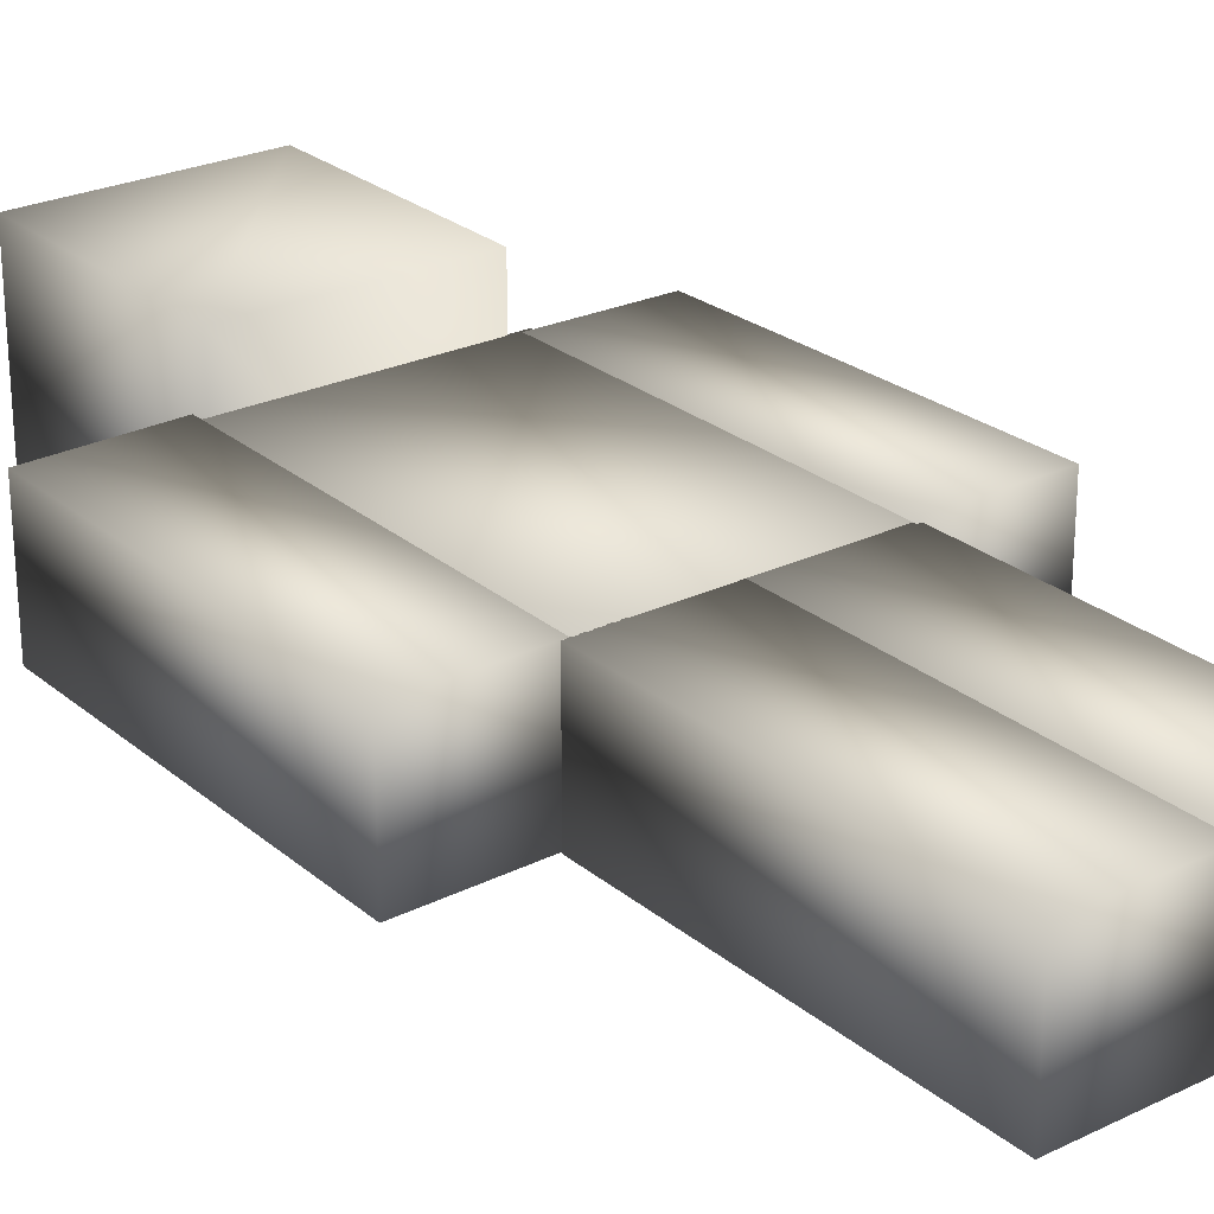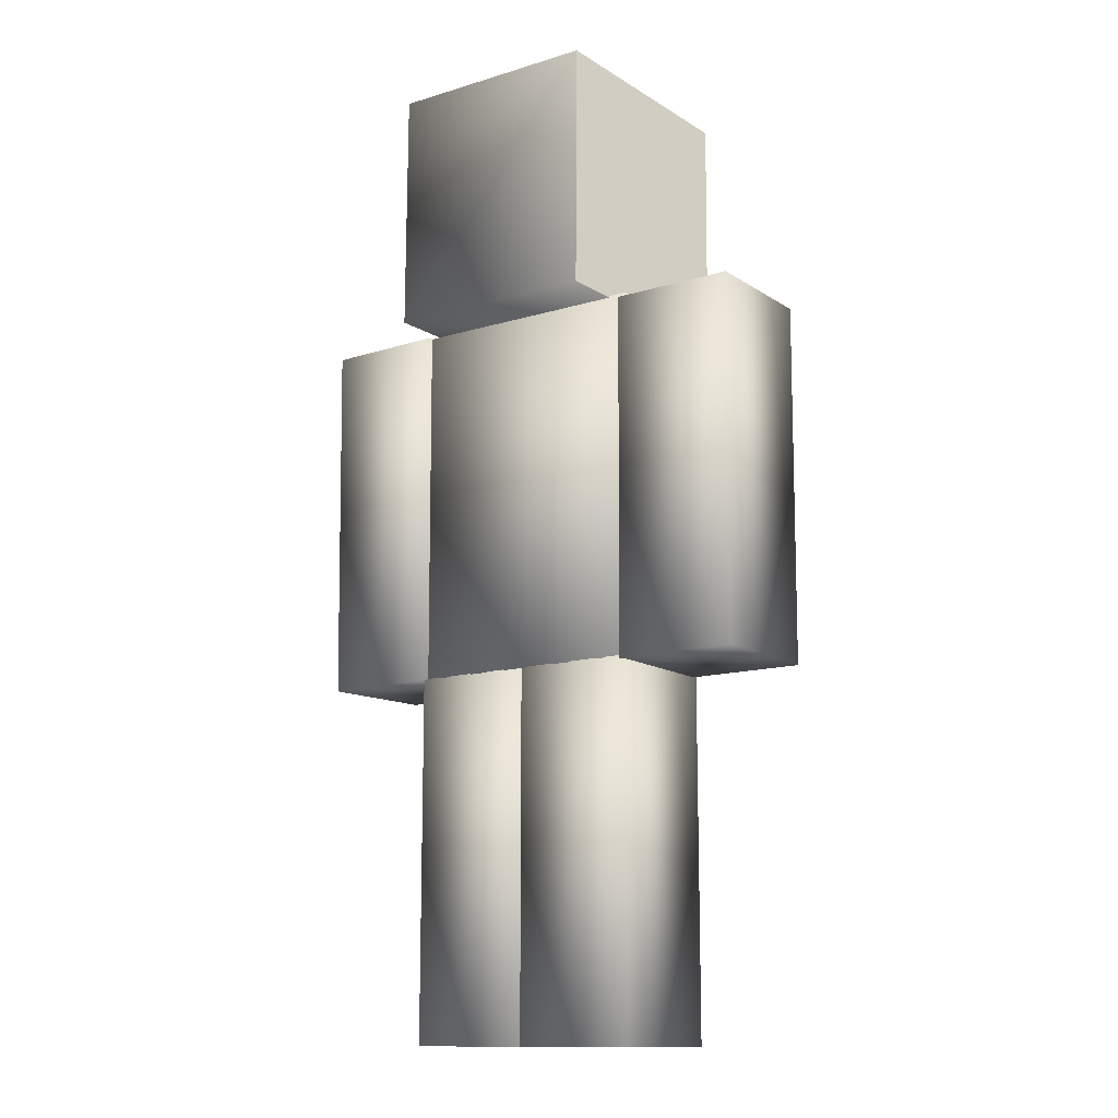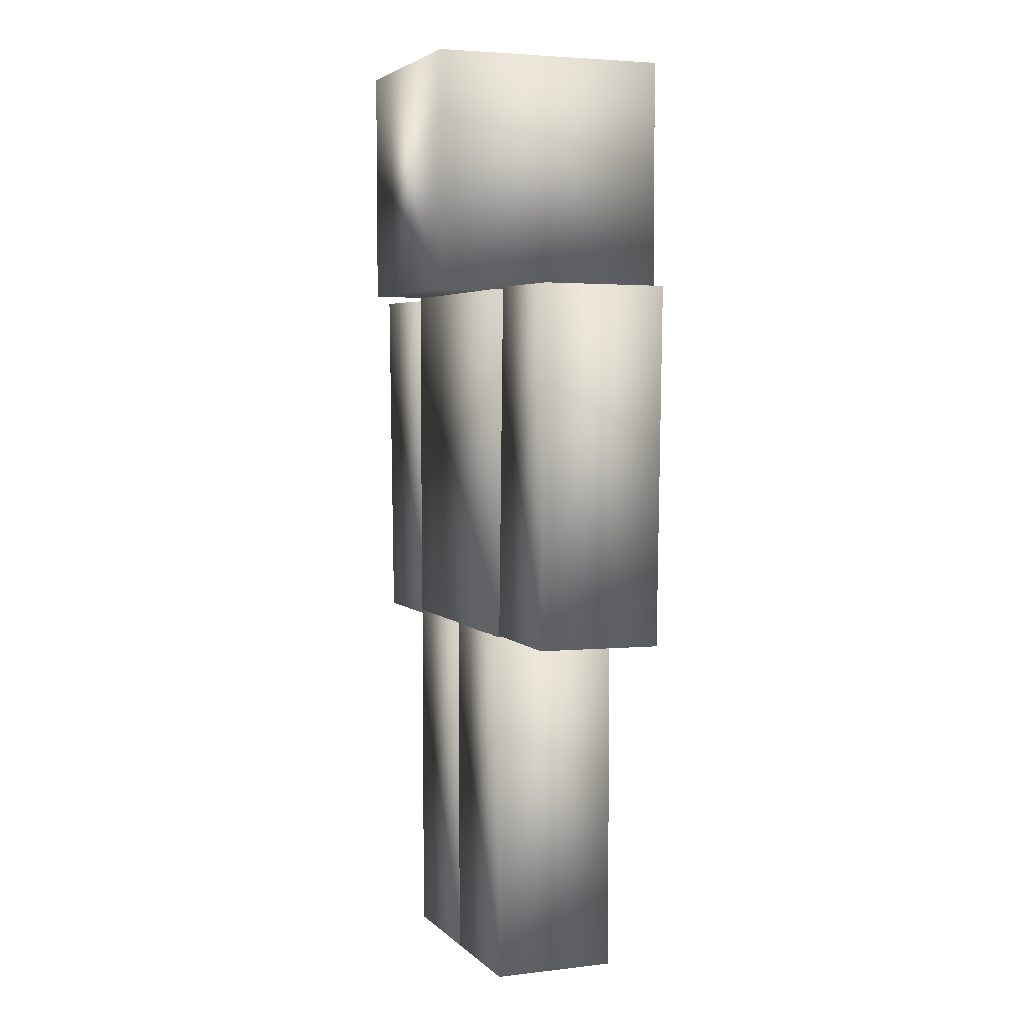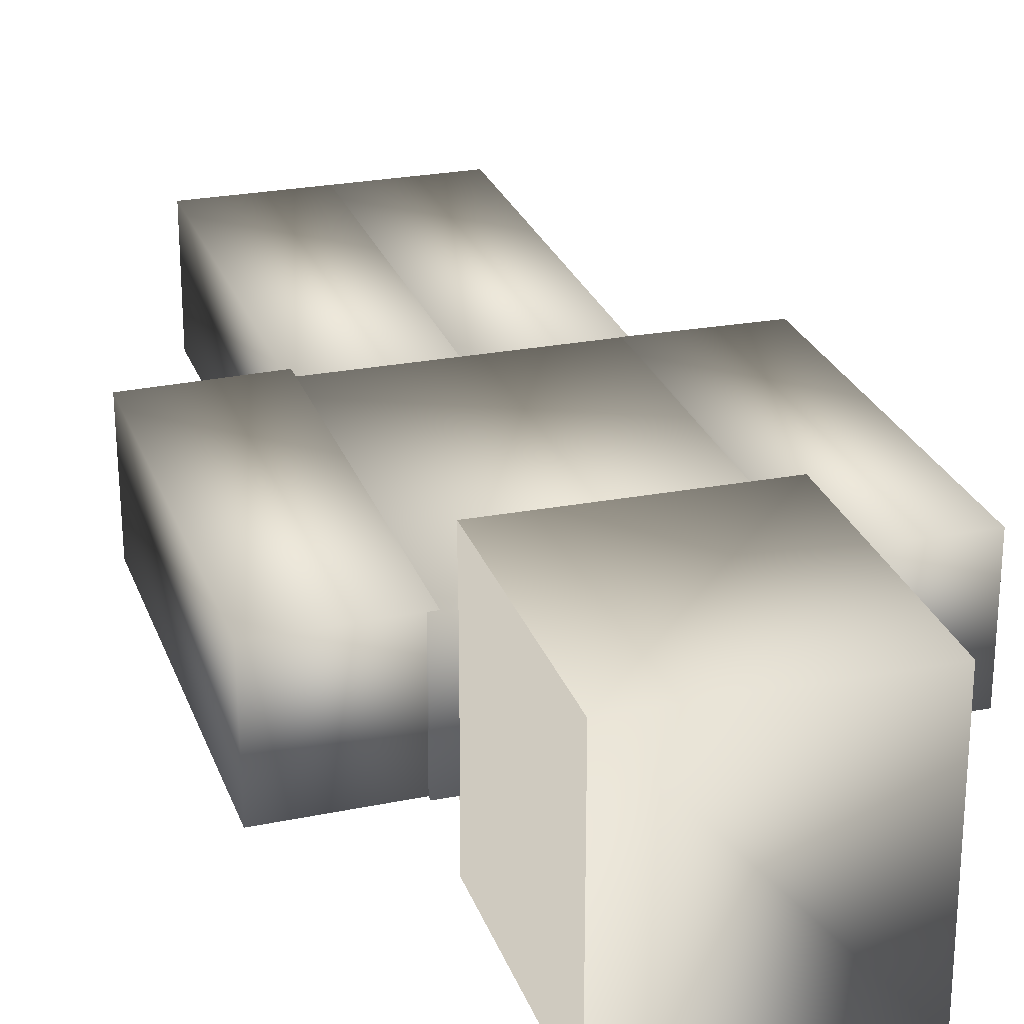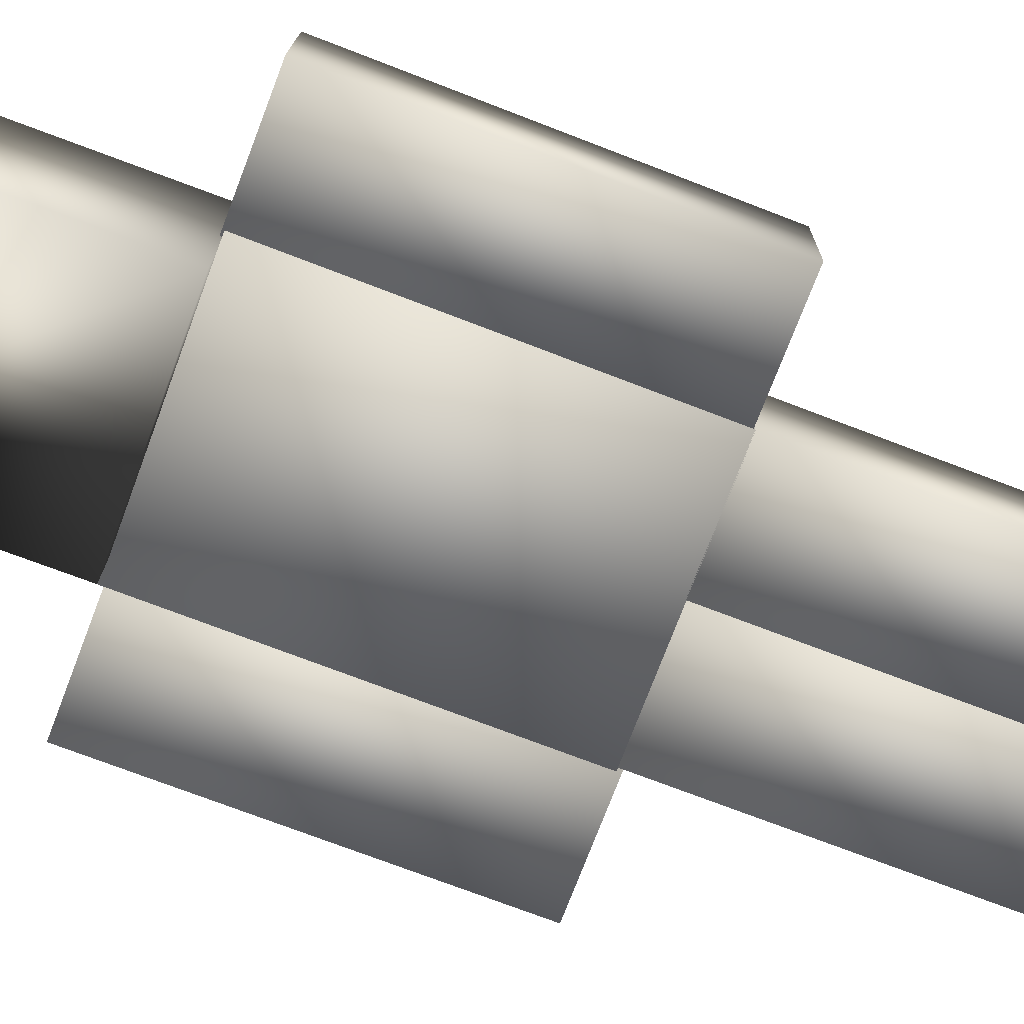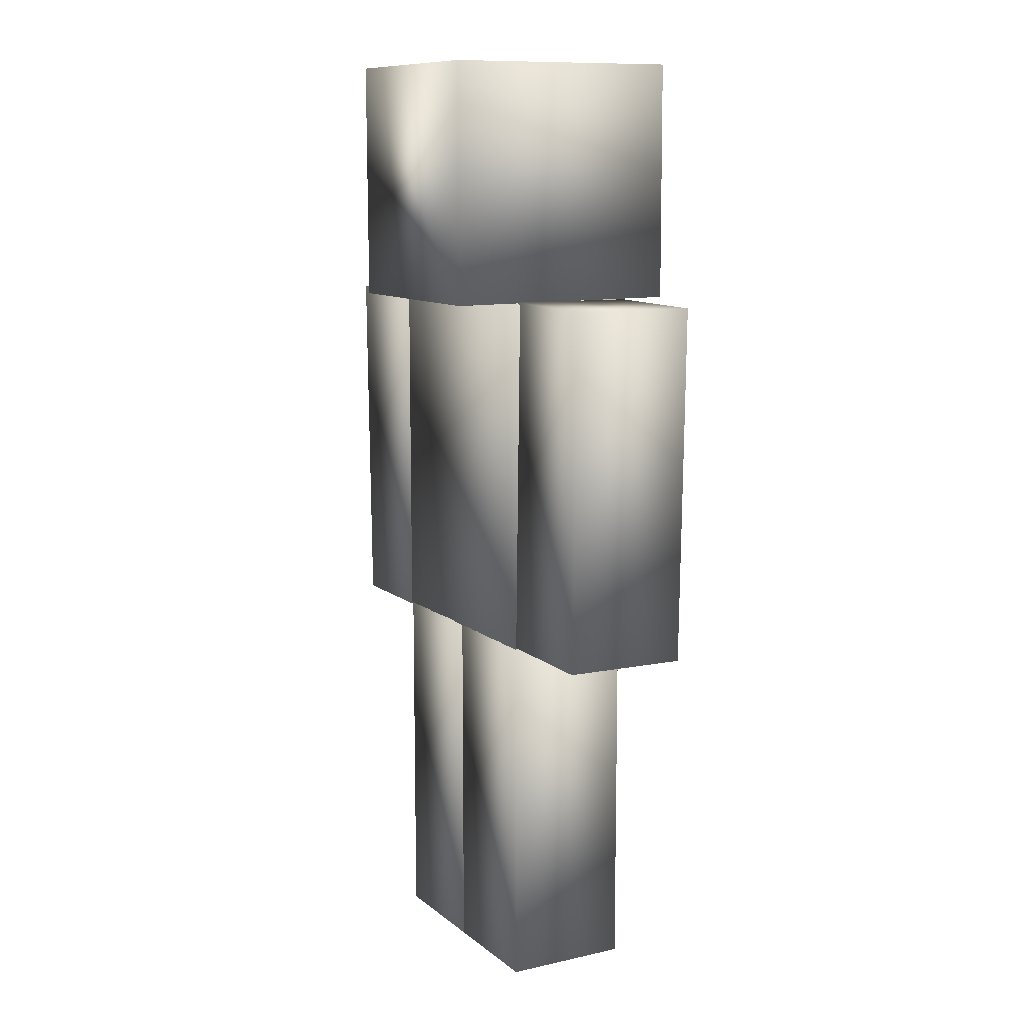
<metadata>
{"format":"obj","ext":"obj","renderer":"f3d","projection":"perspective","resolution":1024,"background":"white","views":[{"elev":25.6,"azim":-37.6,"up":"+Z"},{"elev":-12.9,"azim":35.8,"up":"+Y"},{"elev":4.2,"azim":-111.6,"up":"+Y"},{"elev":25.8,"azim":162.8,"up":"+Z"},{"elev":-75.2,"azim":-110.8,"up":"+Z"},{"elev":10.9,"azim":-119.0,"up":"+Y"}]}
</metadata>
<code>
o Steve_Head
v -0.4998 1.499 0.1372
v -0.2459 1.5 0.1402
v -0.2434 1.503 -0.1205
v -0.4973 1.502 -0.1235
v -0.4976 0.7486 0.1282
v -0.2437 0.7495 0.1312
v -0.4951 0.7517 -0.1325
v -0.2413 0.7526 -0.1295
v 0.5002 0.7429 0.1372
v 0.2464 0.7421 0.1402
v 0.2439 0.7389 -0.1205
v 0.4978 0.7398 -0.1235
v 0.4981 1.493 0.1282
v 0.2442 1.492 0.1312
v 0.4956 1.49 -0.1325
v 0.2417 1.489 -0.1295
v 0.2252 1.997 0.25
v 0.2222 1.496 0.25
v 0.2222 1.496 0.25
v 0.2252 1.997 0.25
v 0.2252 1.997 -0.25
v -0.2217 2 -0.25
v -0.2217 2 0.25
v -0.2247 1.499 0.25
v 0.2252 1.997 -0.25
v -0.2247 1.499 -0.25
v 0.2222 1.496 -0.25
v 0.2222 1.496 -0.25
v -0.2526 1.499 0.1304
v 0.2603 1.499 0.1304
v 0.2603 1.499 -0.1304
v -0.2526 1.499 -0.1304
v -0.2526 0.7487 0.1304
v 0.2603 0.7487 0.1304
v -0.2526 0.7487 -0.1304
v 0.2603 0.7487 -0.1304
v 0.000345 0.7501 0.1304
v 0.2543 0.7501 0.1304
v 0.2543 0.7501 -0.1304
v 0.000345 0.7501 -0.1304
v 0.000345 0 0.1304
v 0.2543 0 0.1304
v 0.000345 0 -0.1304
v 0.2543 0 -0.1304
v -0.2543 0.7501 0.1304
v -0.000345 0.7501 0.1304
v -0.000345 0.7501 -0.1304
v -0.2543 0.7501 -0.1304
v -0.2543 0 0.1304
v -0.000345 0 0.1304
v -0.2543 0 -0.1304
v -0.000345 0 -0.1304
f 1 3 4
f 1 6 2
f 1 7 5
f 2 8 3
f 8 4 3
f 5 8 6
f 9 11 12
f 9 14 10
f 9 15 13
f 10 16 11
f 16 12 11
f 13 16 14
f 17 19 20
f 22 17 21
f 17 24 18
f 21 20 25
f 27 24 26
f 18 28 19
f 25 19 28
f 26 21 27
f 27 25 28
f 24 22 26
f 29 31 32
f 33 30 29
f 29 35 33
f 34 31 30
f 31 35 32
f 35 34 33
f 38 40 37
f 41 38 37
f 41 40 43
f 42 39 38
f 44 40 39
f 43 42 41
f 46 48 45
f 49 46 45
f 49 48 51
f 50 47 46
f 47 51 48
f 51 50 49
f 1 2 3
f 1 5 6
f 1 4 7
f 2 6 8
f 8 7 4
f 5 7 8
f 9 10 11
f 9 13 14
f 9 12 15
f 10 14 16
f 16 15 12
f 13 15 16
f 17 18 19
f 22 23 17
f 17 23 24
f 21 17 20
f 27 18 24
f 18 27 28
f 25 20 19
f 26 22 21
f 27 21 25
f 24 23 22
f 29 30 31
f 33 34 30
f 29 32 35
f 34 36 31
f 31 36 35
f 35 36 34
f 38 39 40
f 41 42 38
f 41 37 40
f 42 44 39
f 44 43 40
f 43 44 42
f 46 47 48
f 49 50 46
f 49 45 48
f 50 52 47
f 47 52 51
f 51 52 50

</code>
